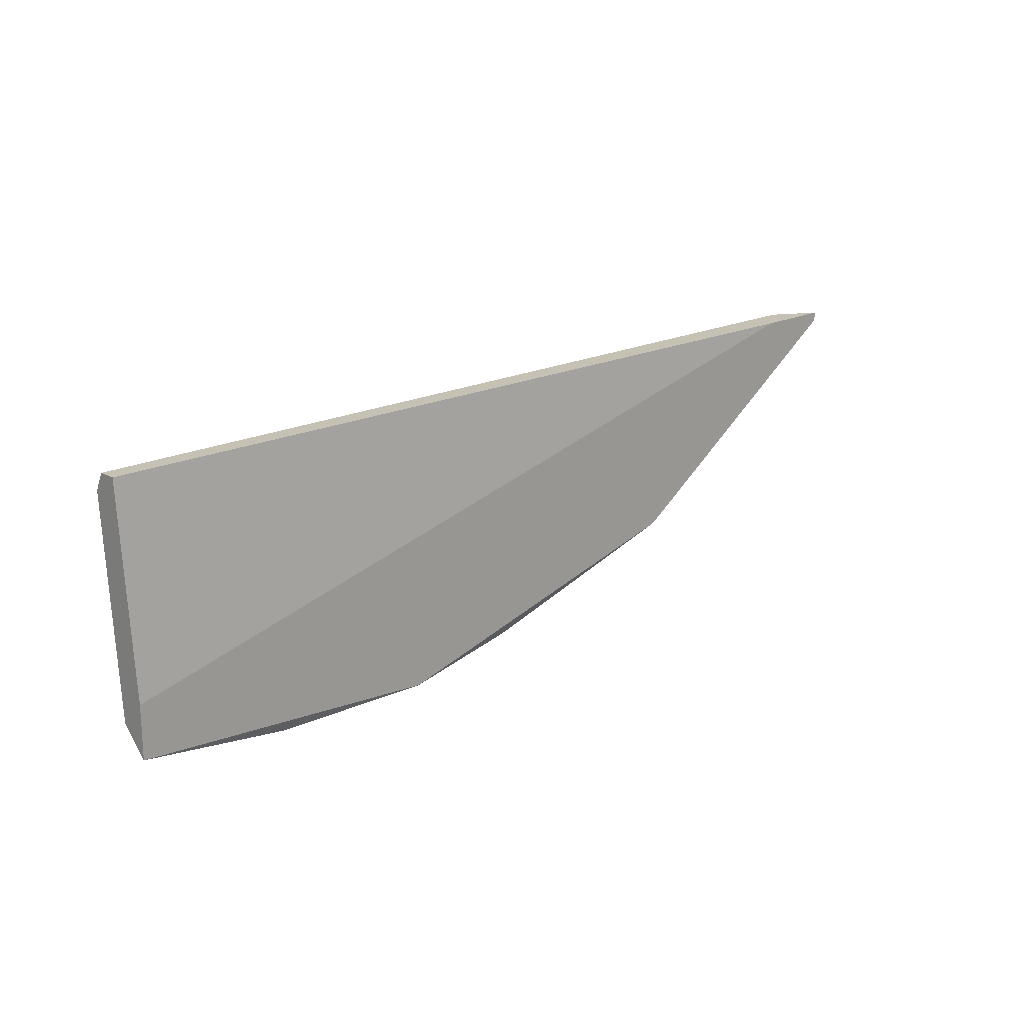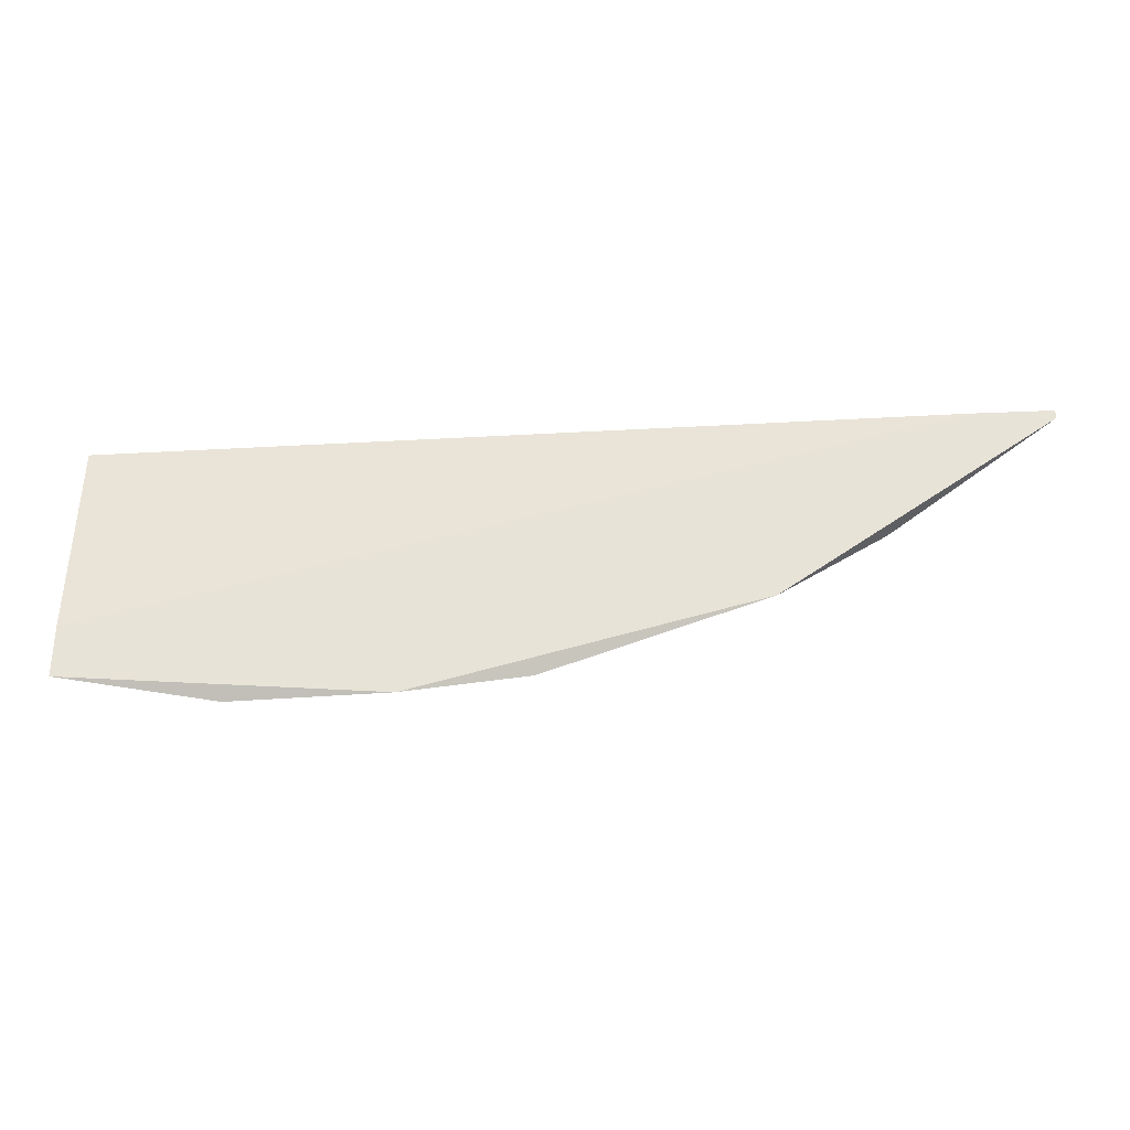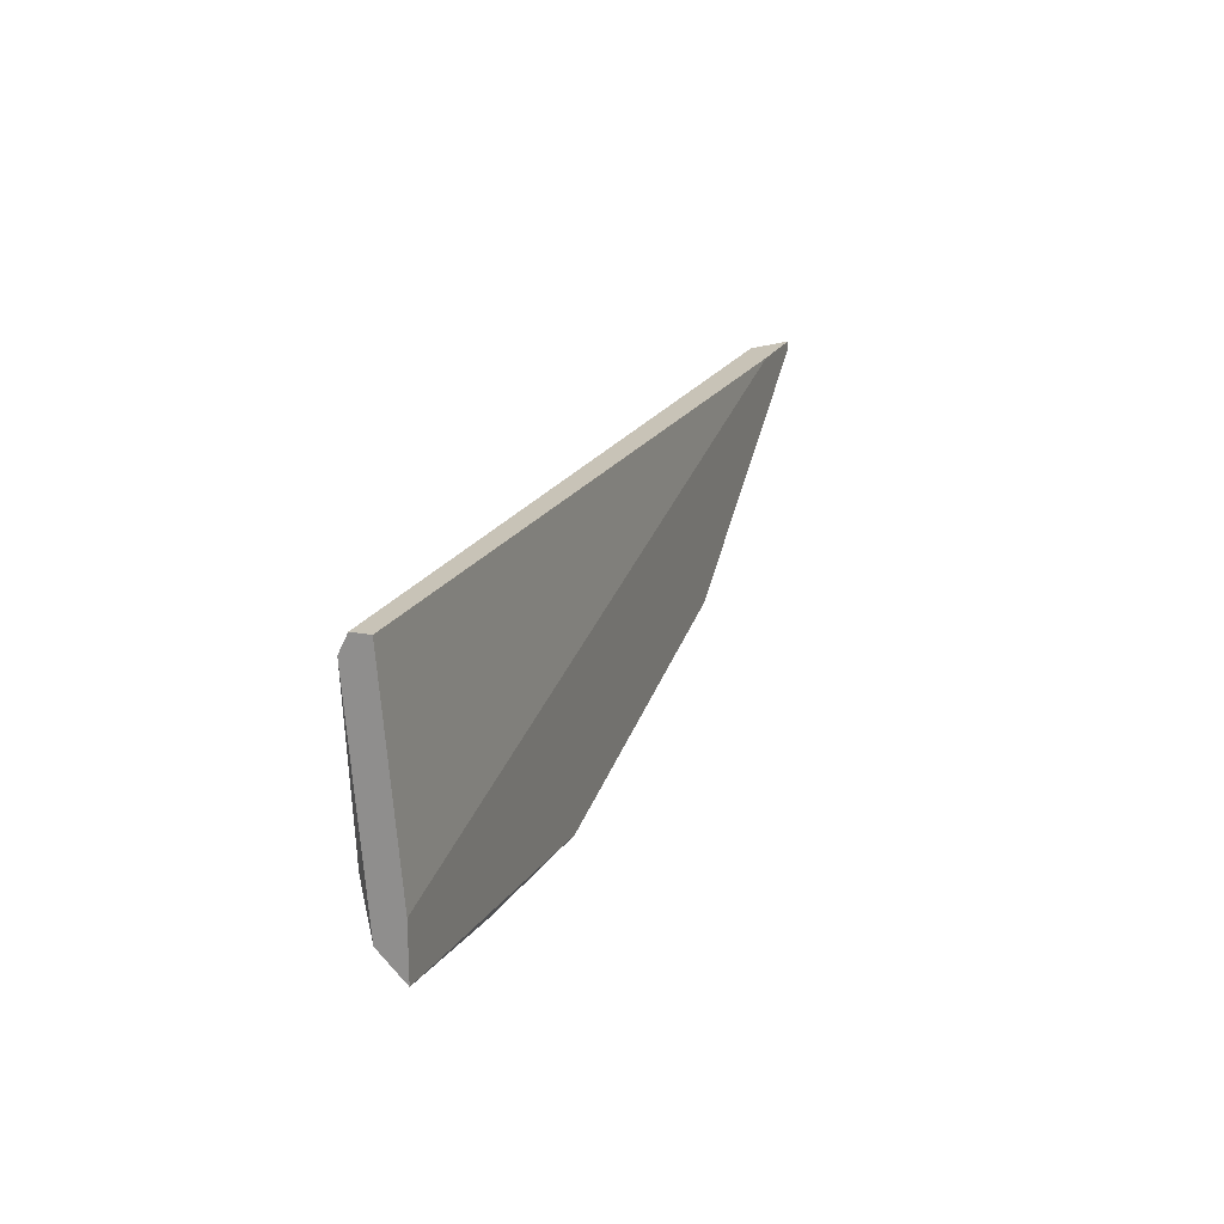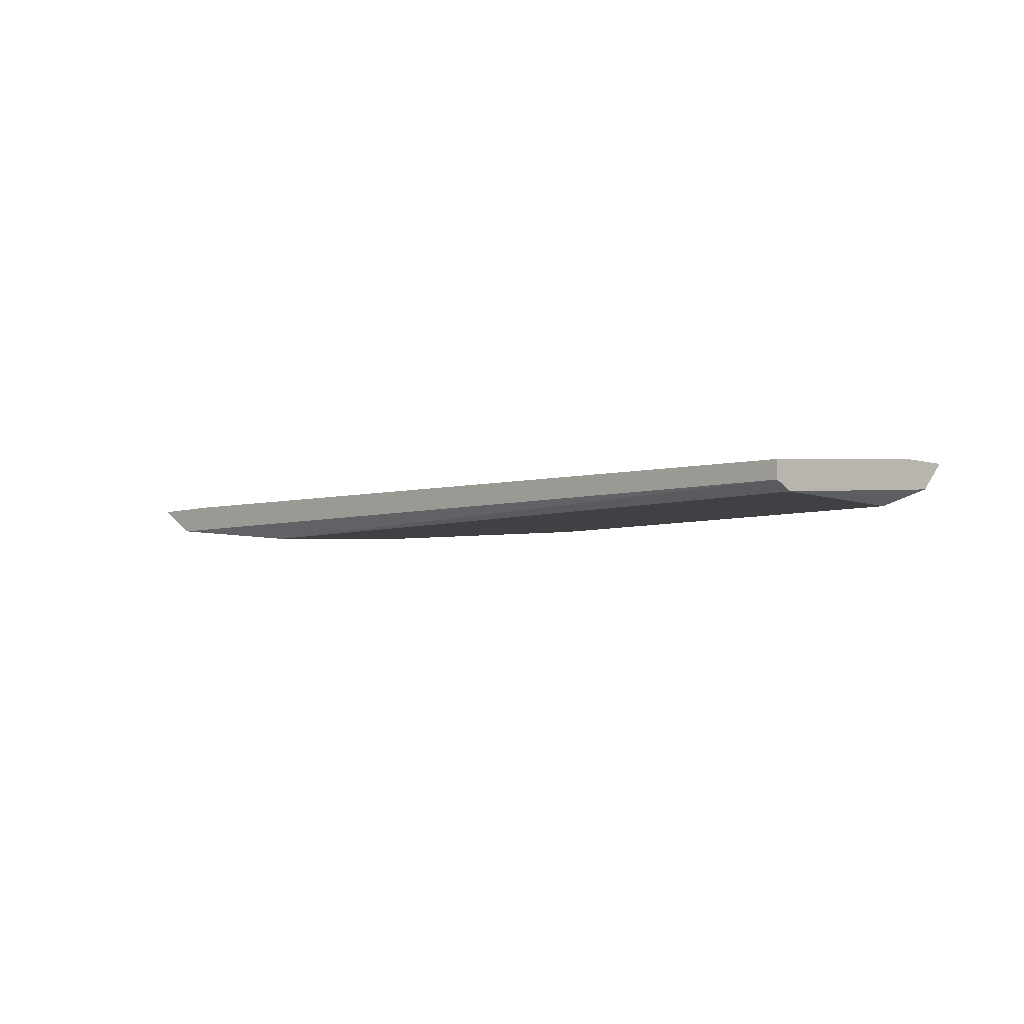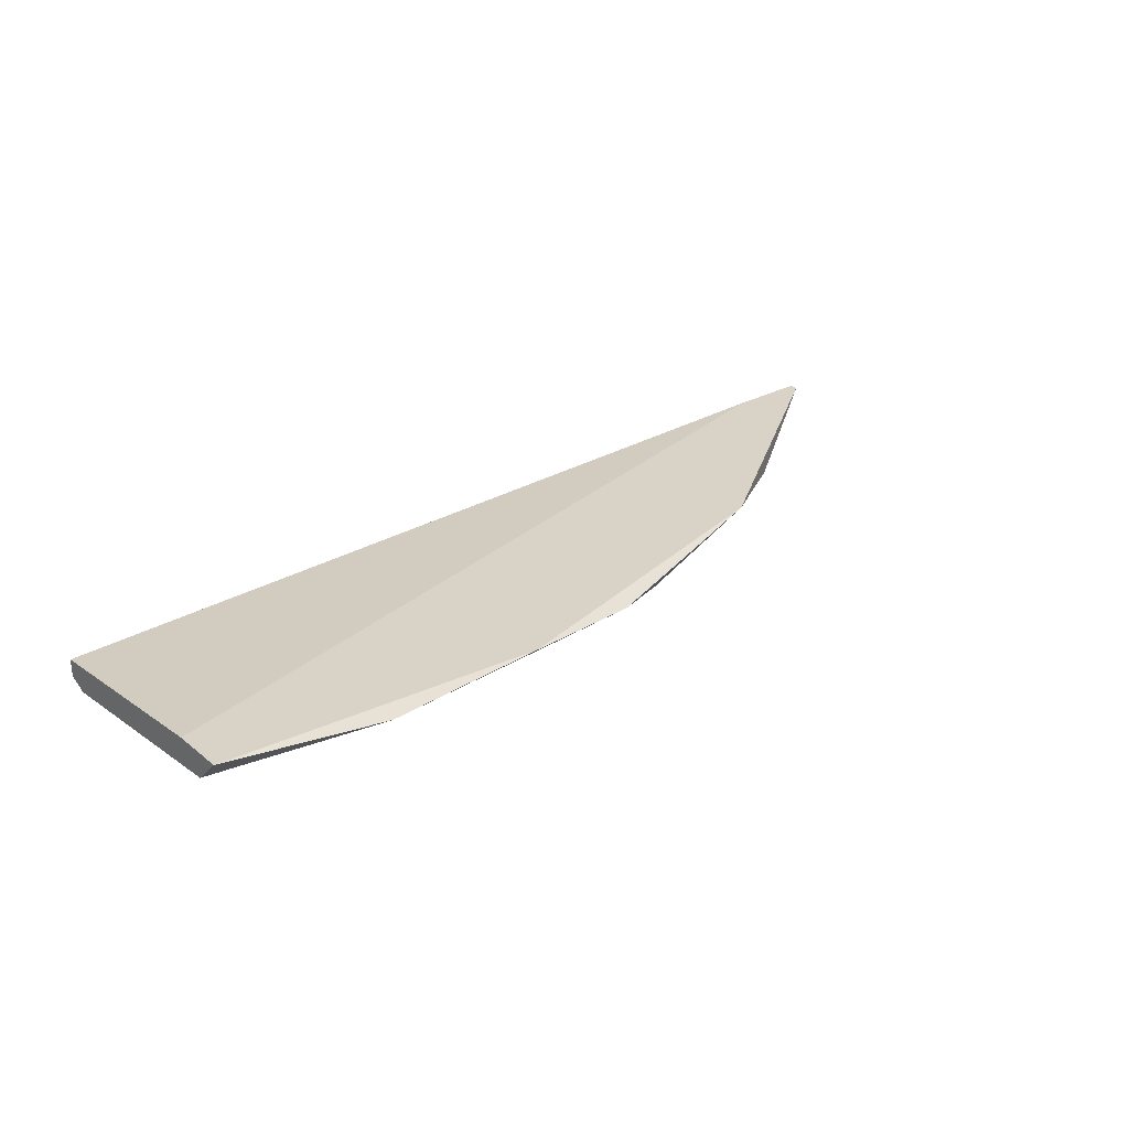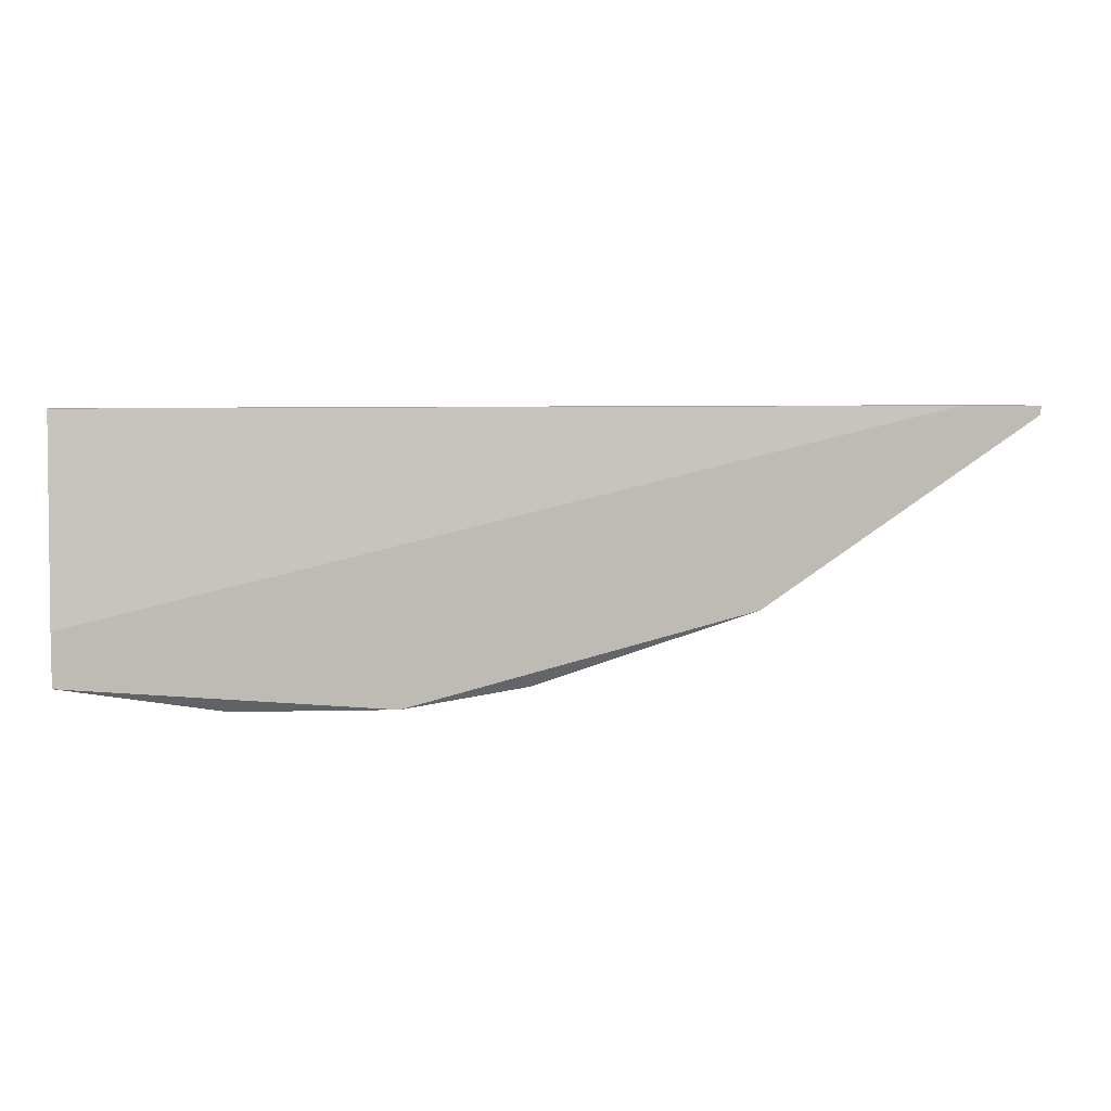
<metadata>
{"format":"obj","ext":"obj","renderer":"f3d","projection":"perspective","resolution":1024,"background":"white","views":[{"elev":18.7,"azim":-43.8,"up":"+Y"},{"elev":-31.6,"azim":3.5,"up":"+Y"},{"elev":19.6,"azim":-70.0,"up":"+Y"},{"elev":-5.4,"azim":-134.3,"up":"+Z"},{"elev":28.1,"azim":-39.9,"up":"+Z"},{"elev":6.0,"azim":-7.2,"up":"+Y"}]}
</metadata>
<code>
v 0.005221 -0.08627 -0.000506
v 0.04688 -0.06396 0.000238
v 0.04688 -0.0647 0.000238
v 0.02902 -0.06545 -0.003481
v -0.03197 -0.06396 -0.00125
v -0.03048 -0.07958 -0.003481
v -0.03197 -0.08553 0.000238
v -0.03197 -0.06545 -0.003481
v 0.01786 -0.07809 -0.002737
v 0.02381 -0.08032 0.000238
v -0.0104 -0.08404 -0.002737
v 0.04316 -0.06396 -0.001993
v 0.003747 -0.07958 -0.003481
v -0.03197 -0.08106 0.000238
v -0.01858 -0.08776 -0.000506
v 0.03274 -0.07437 -0.00125
v -0.005191 -0.08776 0.000238
v -0.03197 -0.06396 -0.002737
v 0.04018 -0.06396 0.000238
v 0.03572 -0.06842 -0.002737
v -0.03197 -0.08329 -0.001993
v 0.01042 -0.08404 -0.00125
v 0.02083 -0.07363 -0.003481
f 7 8 21
f 14 2 19
f 5 14 19
f 4 12 20
f 16 9 20
f 12 16 20
f 2 5 19
f 8 6 21
f 6 11 21
f 13 9 22
f 11 15 21
f 10 1 22
f 1 11 22
f 11 13 22
f 16 10 22
f 9 16 22
f 13 4 23
f 12 4 18
f 4 20 23
f 15 7 21
f 9 13 23
f 5 12 18
f 4 8 18
f 8 5 18
f 3 2 7
f 4 6 8
f 7 5 8
f 3 7 10
f 2 3 12
f 5 2 12
f 6 4 13
f 11 6 13
f 20 9 23
f 7 2 14
f 11 1 15
f 3 10 16
f 12 3 16
f 1 10 17
f 10 7 17
f 7 15 17
f 15 1 17
f 5 7 14

</code>
